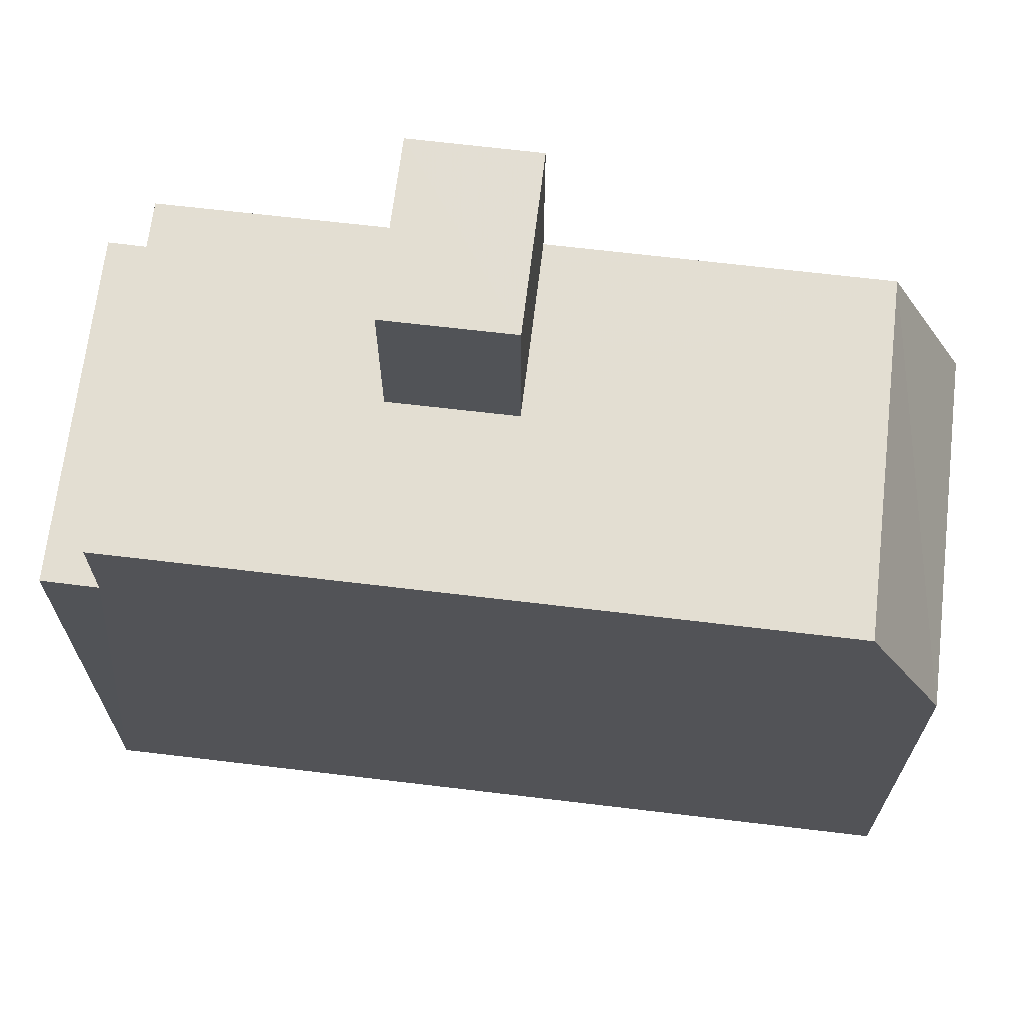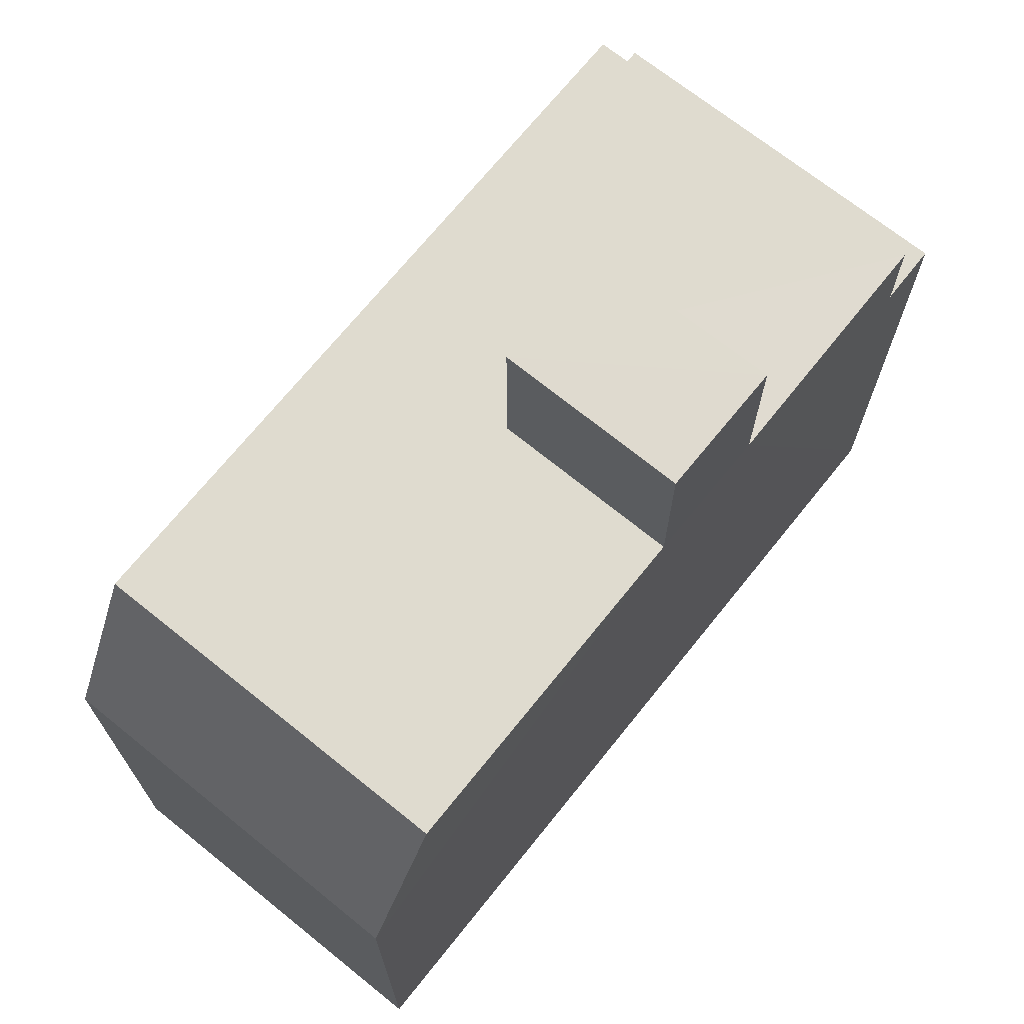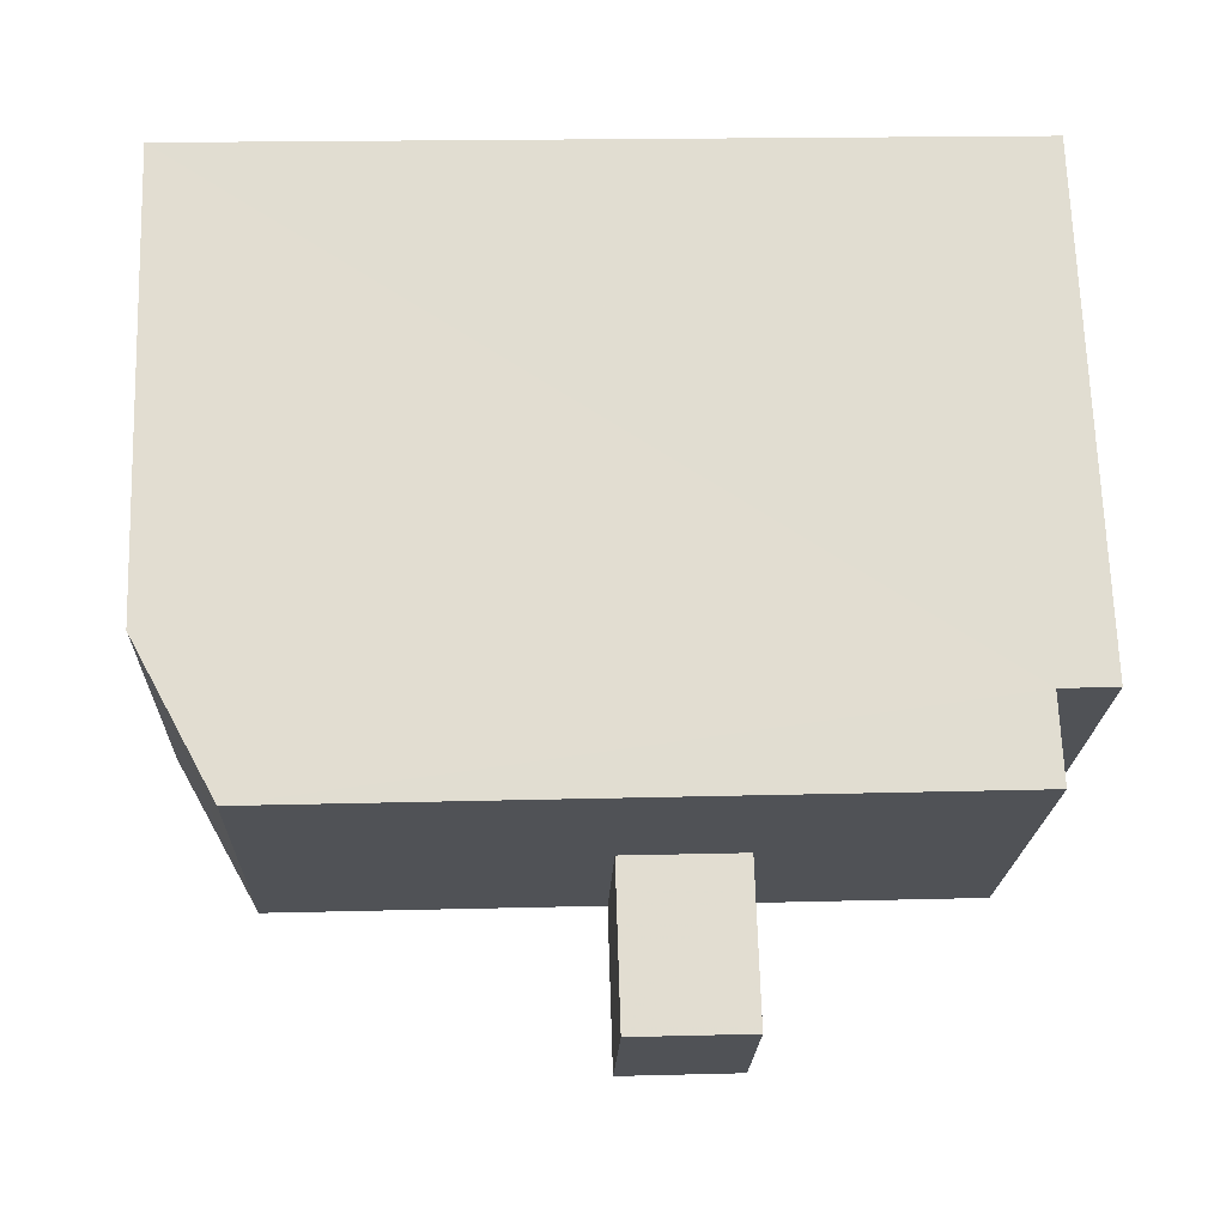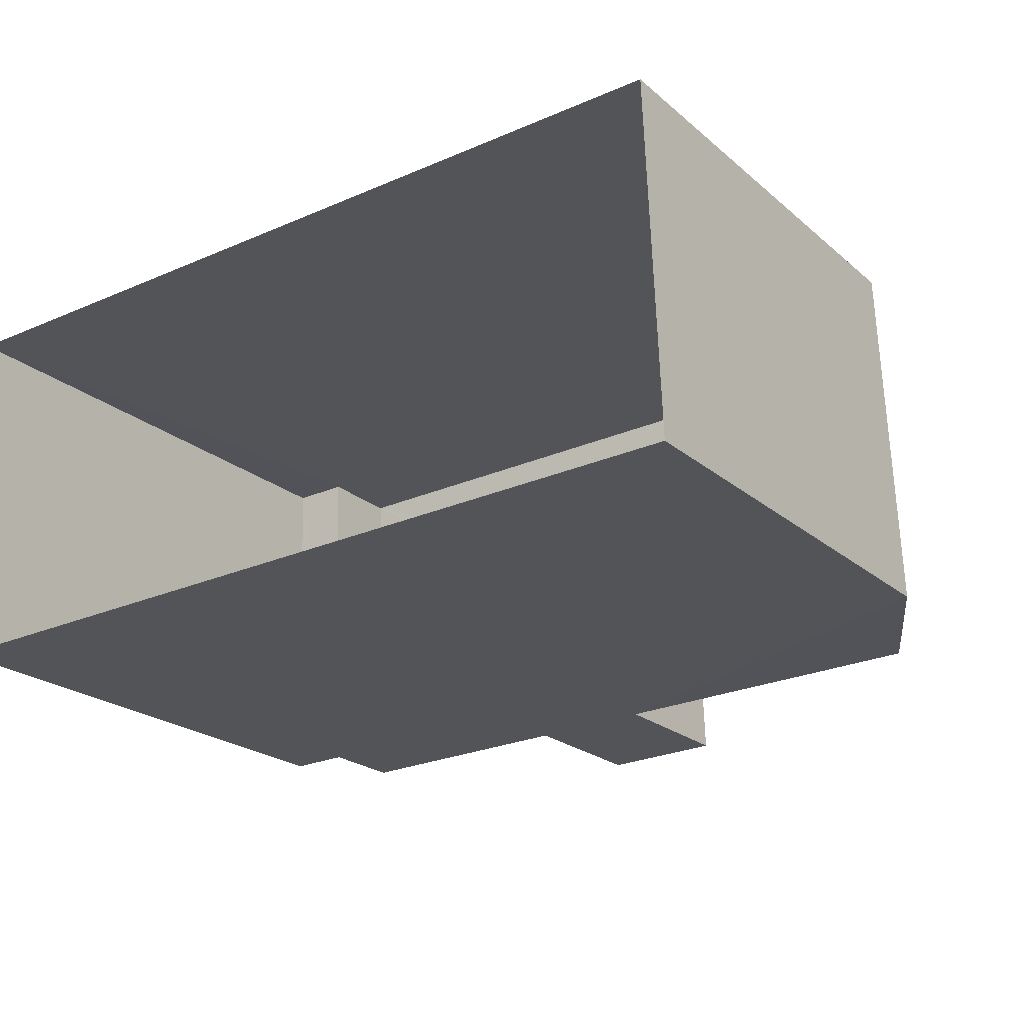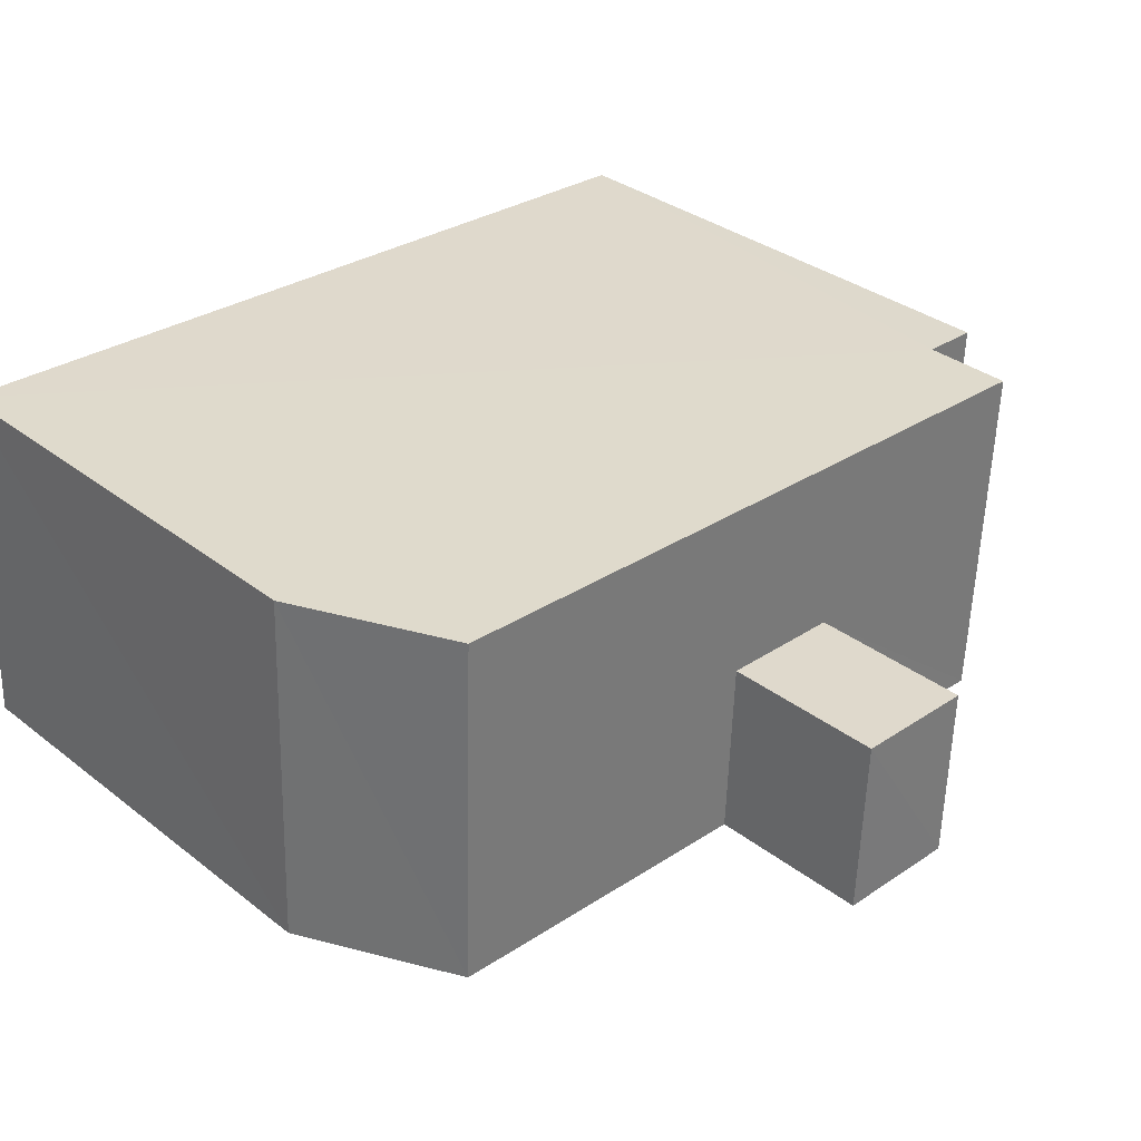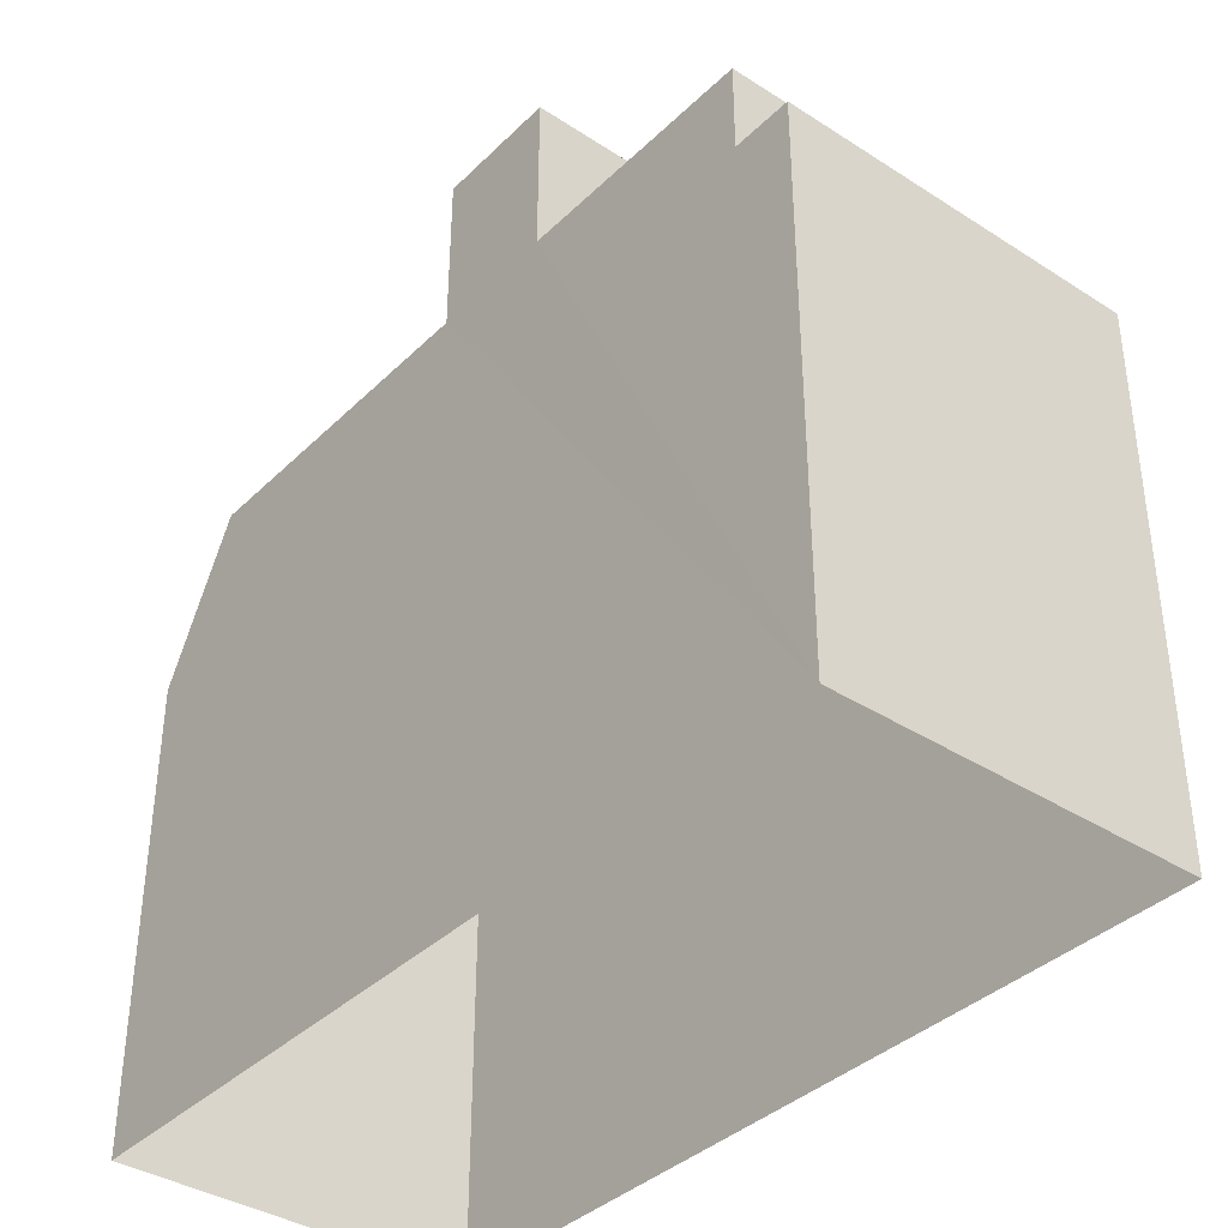
<metadata>
{"format":"obj","ext":"obj","renderer":"f3d","projection":"perspective","resolution":1024,"background":"white","views":[{"elev":67.4,"azim":-175.3,"up":"+Z"},{"elev":70.4,"azim":-53.4,"up":"+Z"},{"elev":69.2,"azim":-1.8,"up":"+Y"},{"elev":-21.8,"azim":-145.4,"up":"+Y"},{"elev":33.5,"azim":-43.6,"up":"+Y"},{"elev":-37.8,"azim":48.4,"up":"+Z"}]}
</metadata>
<code>
v -3.728e+05 -1.05e+05 24.95
v -3.728e+05 -1.05e+05 24.95
v -3.728e+05 -1.05e+05 24.95
v -3.728e+05 -1.05e+05 24.95
v -3.728e+05 -1.05e+05 34.29
v -3.728e+05 -1.05e+05 34.29
v -3.728e+05 -1.05e+05 34.29
v -3.728e+05 -1.05e+05 34.29
v -3.728e+05 -1.05e+05 35.84
v -3.728e+05 -1.05e+05 33.15
v -3.728e+05 -1.05e+05 33.15
v -3.728e+05 -1.05e+05 35.84
v -3.728e+05 -1.05e+05 35.84
v -3.728e+05 -1.05e+05 35.84
v -3.728e+05 -1.05e+05 35.84
v -3.728e+05 -1.05e+05 35.84
v -3.728e+05 -1.05e+05 35.84
v -3.728e+05 -1.05e+05 35.84
v -3.728e+05 -1.05e+05 38.67
v -3.728e+05 -1.05e+05 38.67
v -3.728e+05 -1.05e+05 38.67
v -3.728e+05 -1.05e+05 38.67
f 1 2 3
f 1 4 2
f 5 6 7
f 8 5 7
f 9 10 11
f 9 12 10
f 13 9 14
f 9 13 12
f 15 16 17
f 18 15 17
f 16 12 13
f 16 13 17
f 19 20 21
f 19 22 20
f 9 11 14
f 11 2 14
f 22 14 18
f 20 22 18
f 14 2 4
f 5 4 6
f 15 18 5
f 18 14 4
f 5 18 4
f 8 16 15
f 5 8 15
f 17 19 21
f 17 13 19
f 11 3 2
f 11 10 3
f 10 12 8
f 10 8 3
f 12 16 8
f 3 8 1
f 1 8 7
f 13 22 19
f 13 14 22
f 6 4 1
f 7 6 1
f 17 21 20
f 18 17 20

</code>
